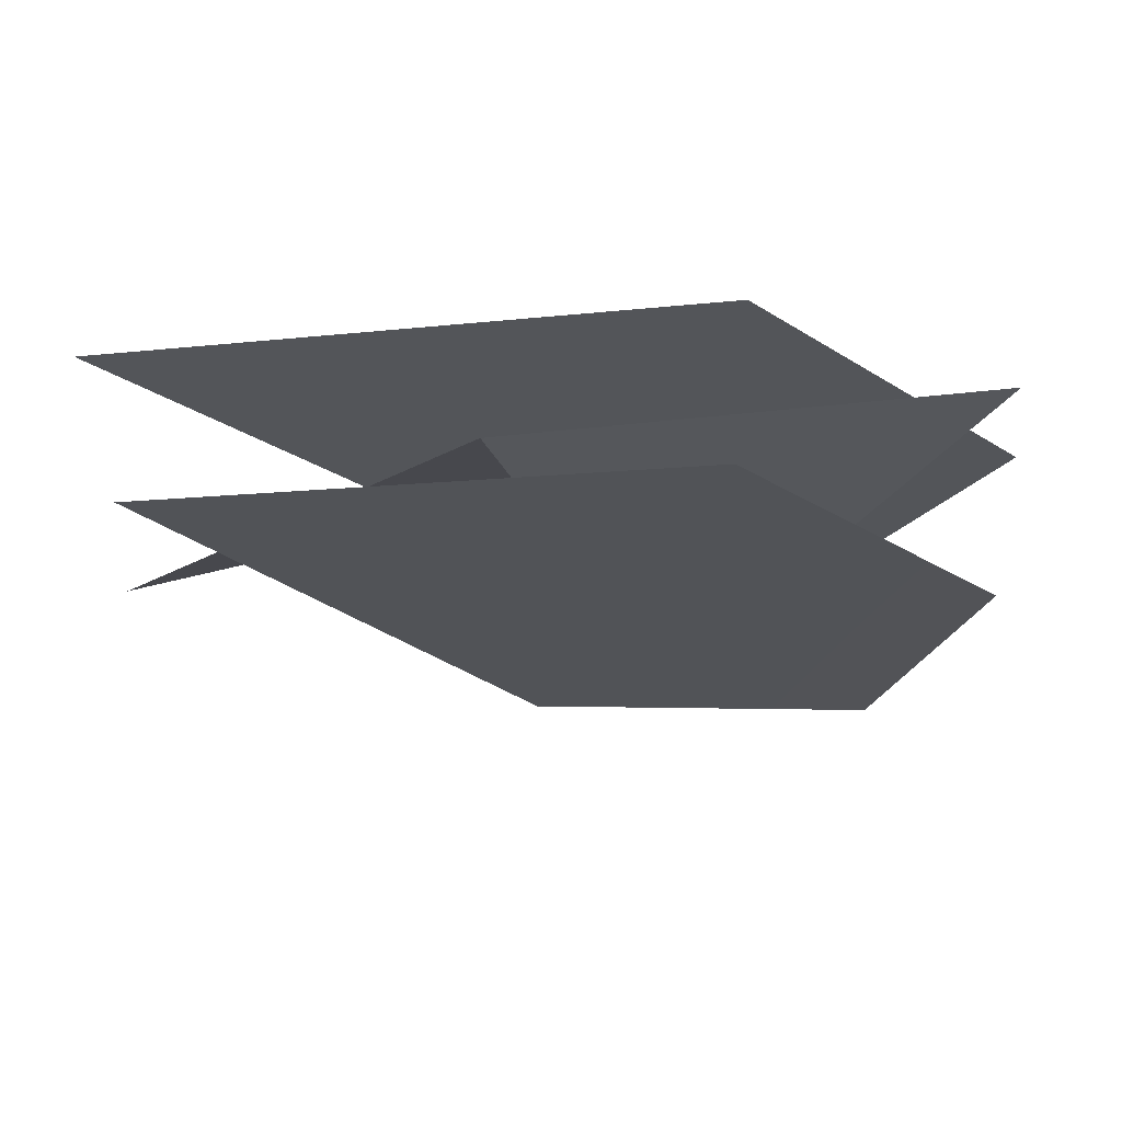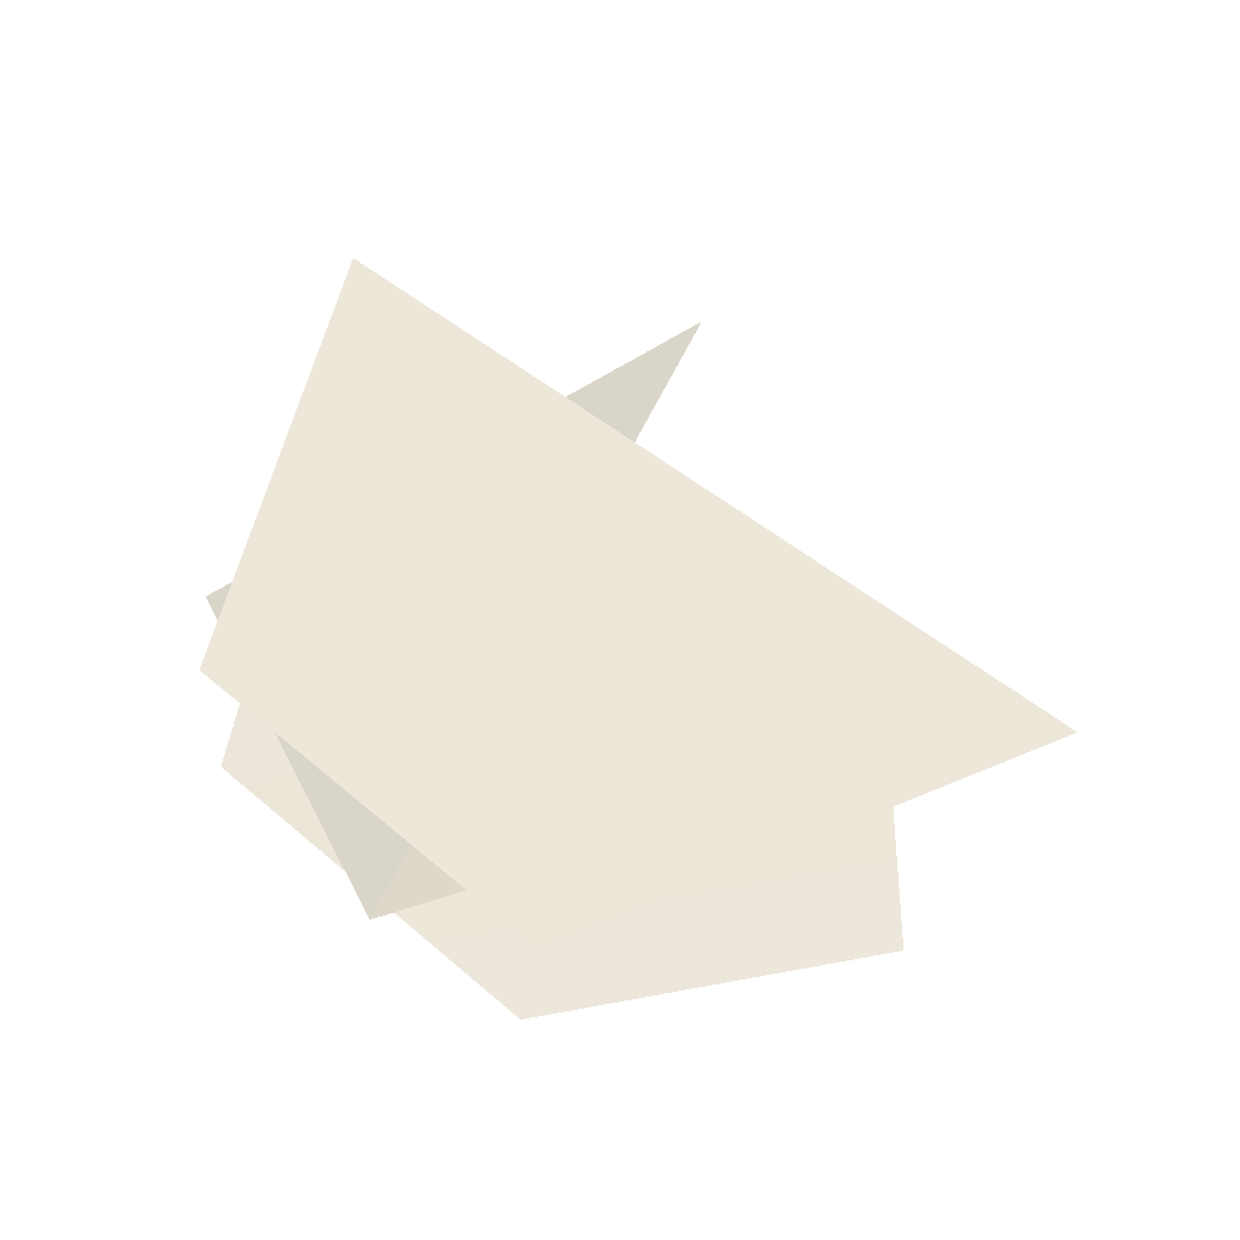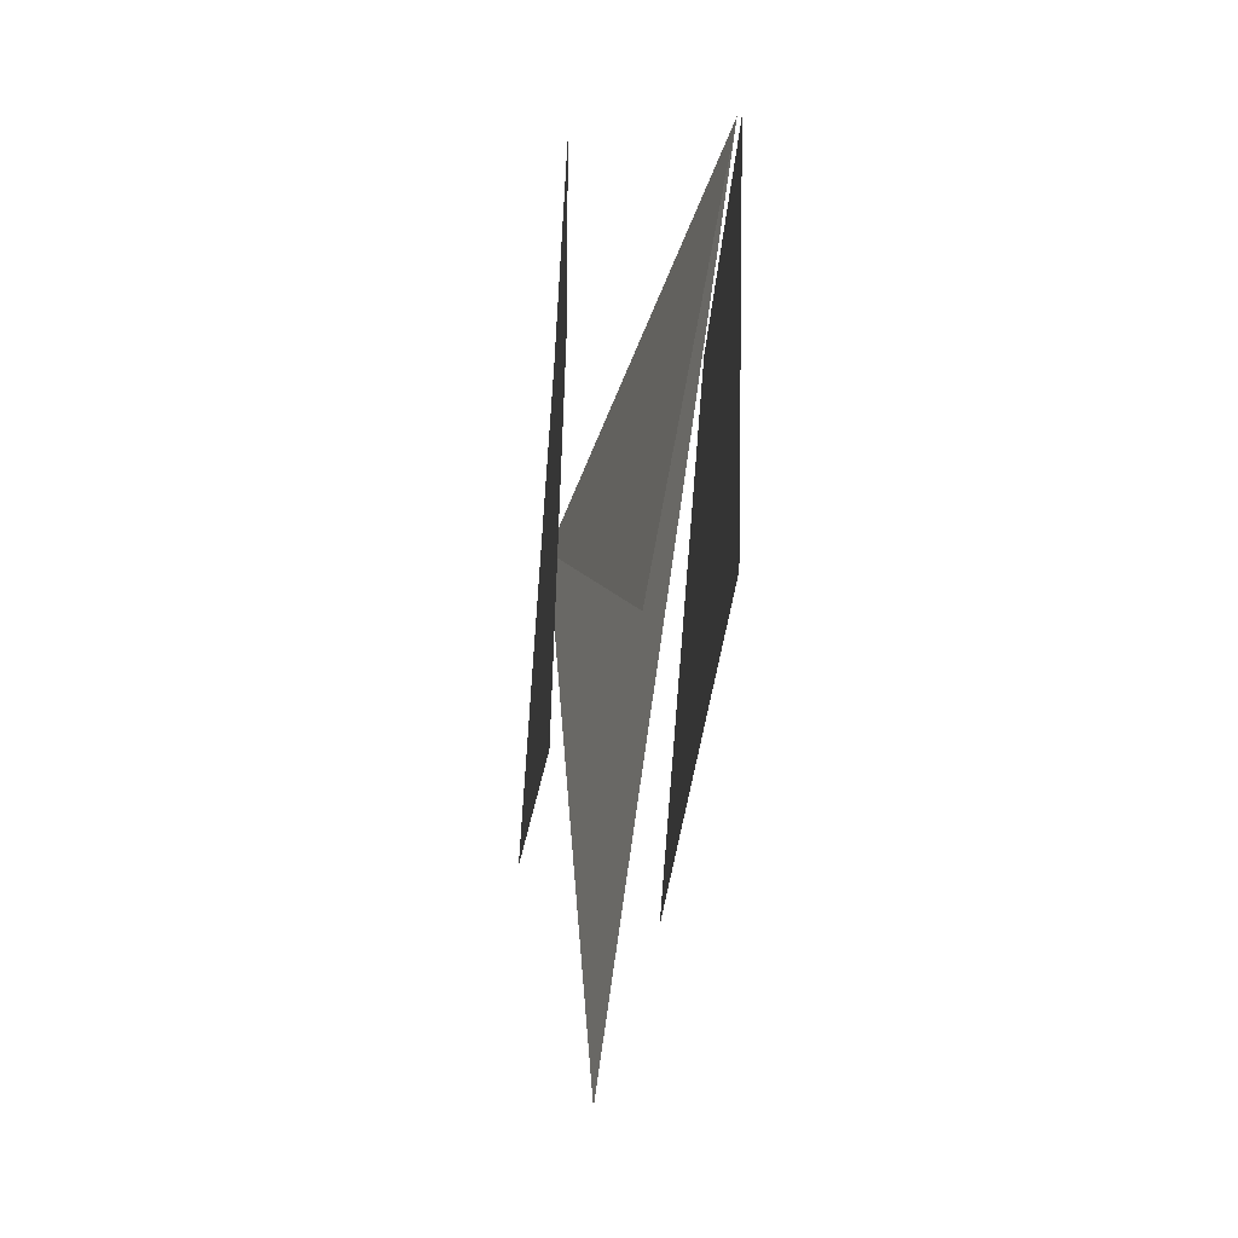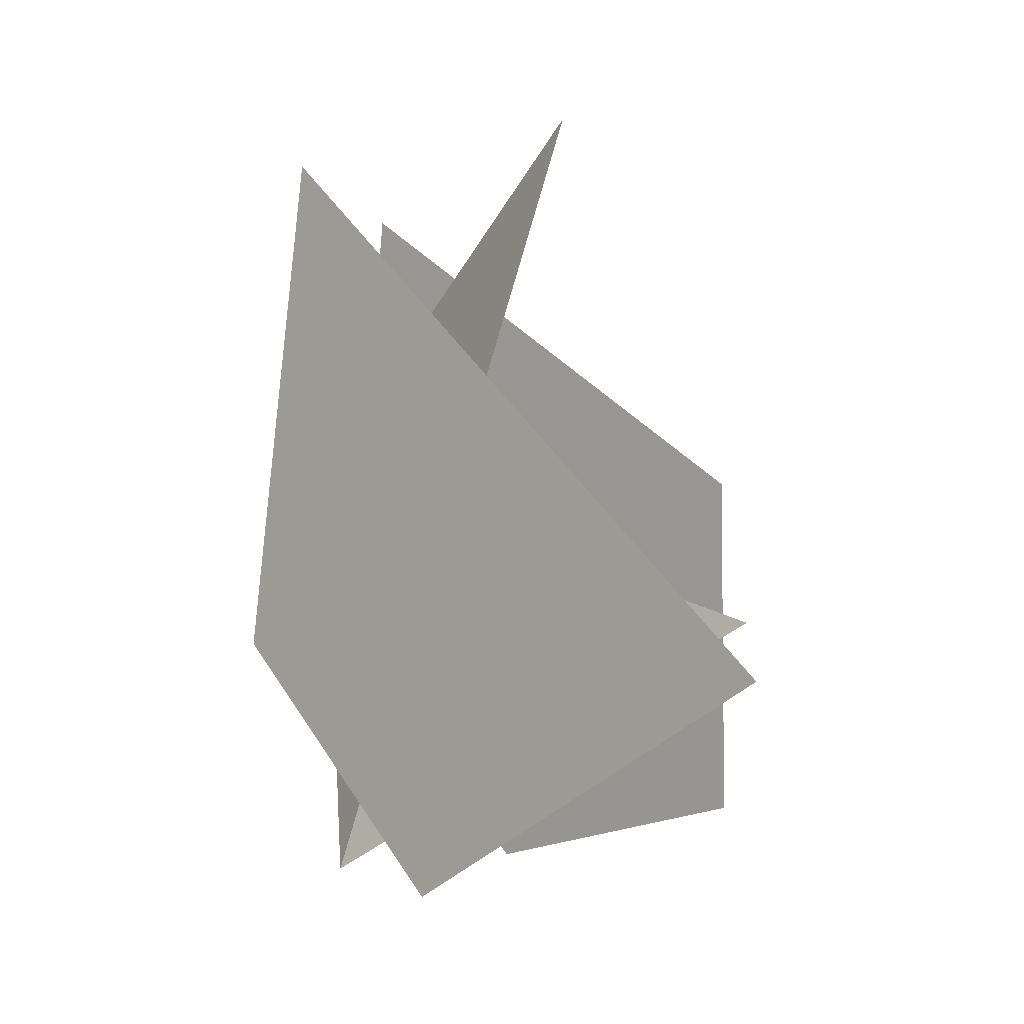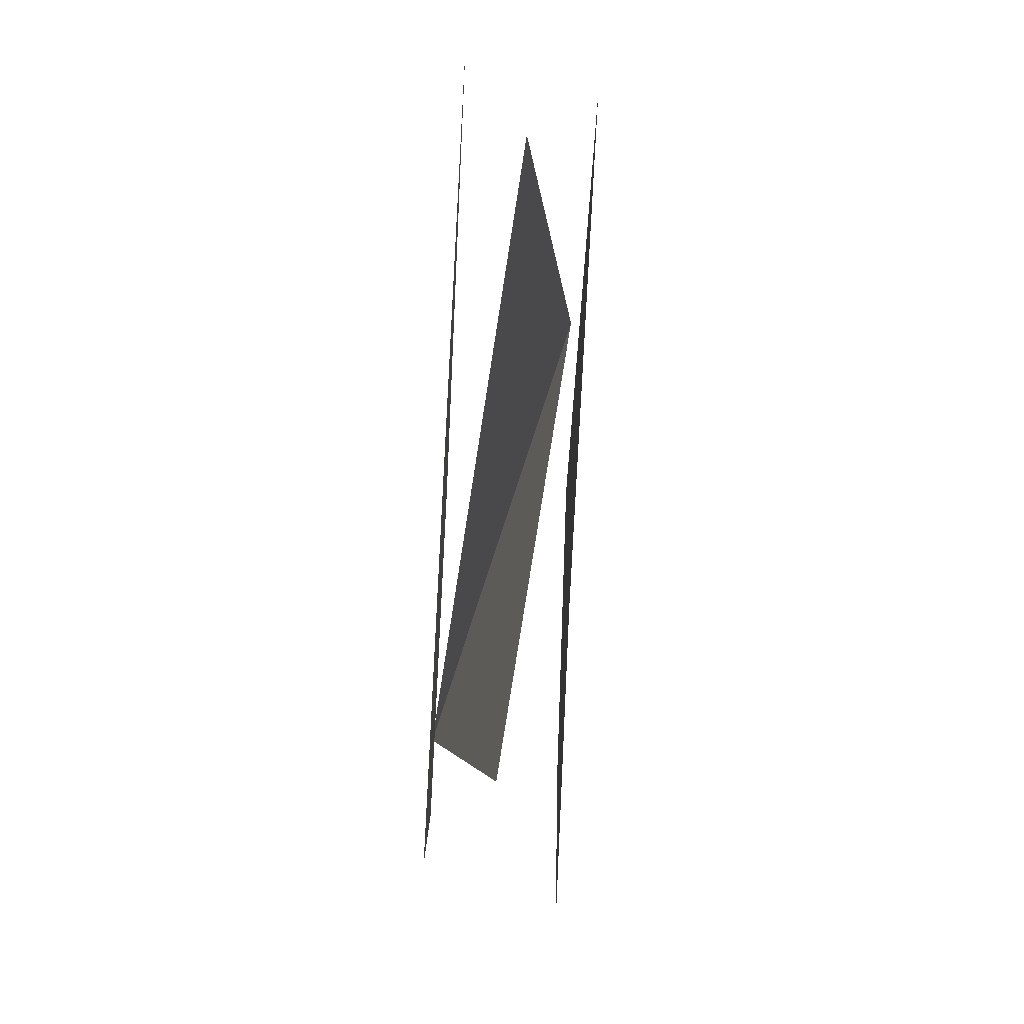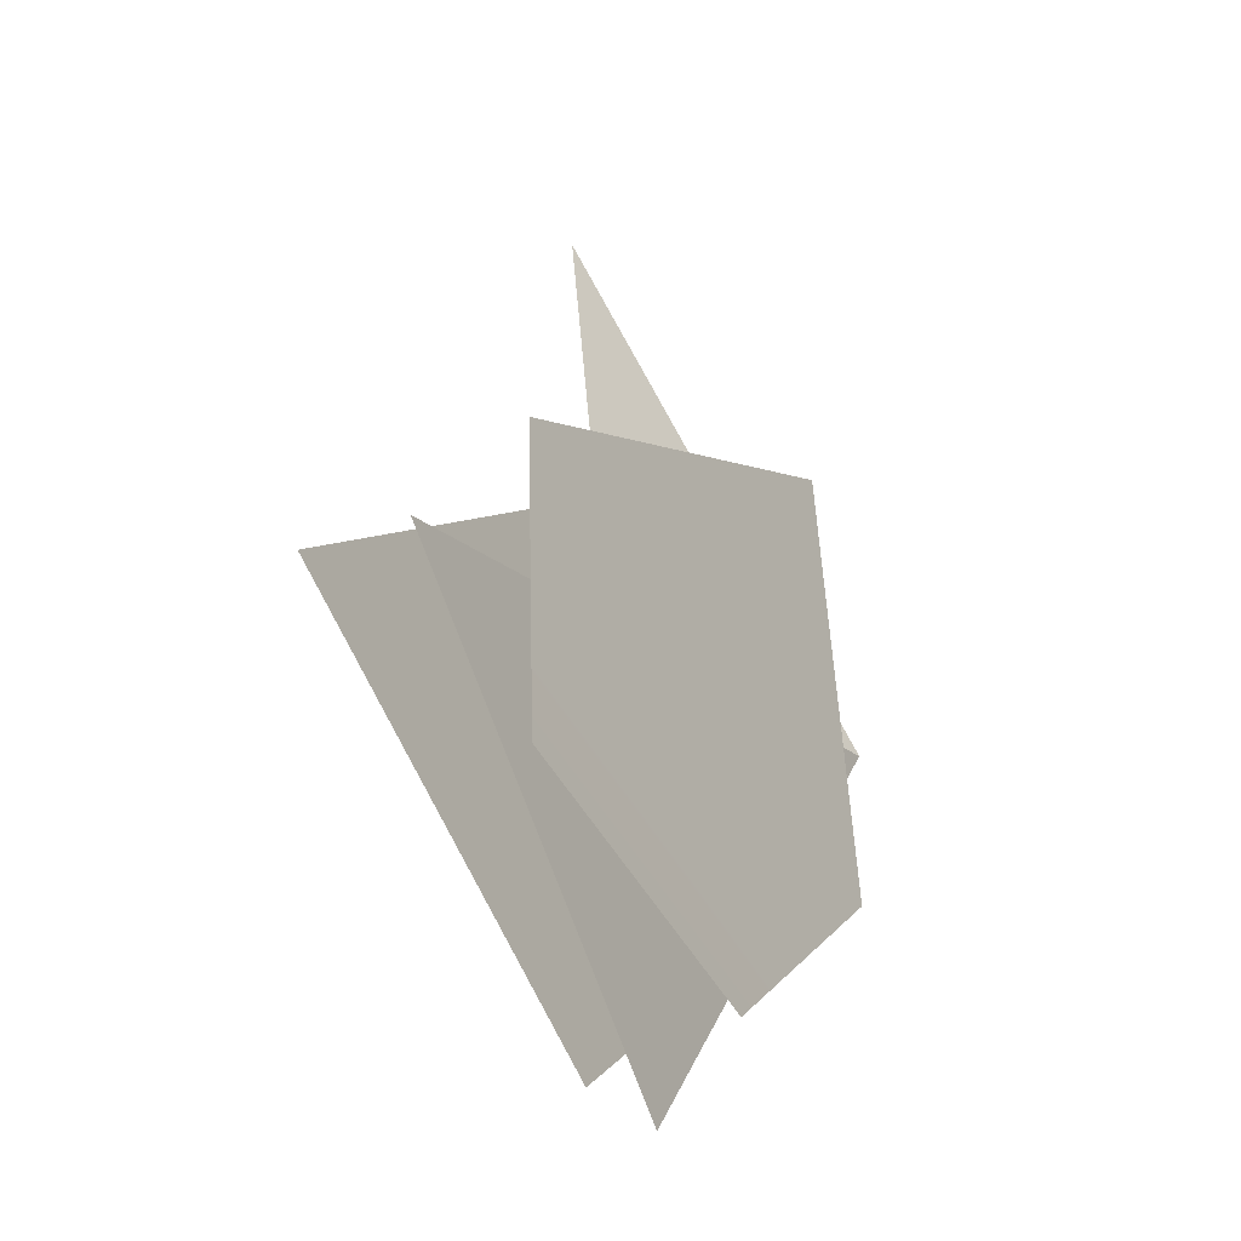
<metadata>
{"format":"obj","ext":"obj","renderer":"f3d","projection":"perspective","resolution":1024,"background":"white","views":[{"elev":66.0,"azim":89.5,"up":"+Y"},{"elev":-43.5,"azim":-94.6,"up":"+Z"},{"elev":-71.5,"azim":175.8,"up":"+Y"},{"elev":-1.7,"azim":-46.5,"up":"+Z"},{"elev":-64.1,"azim":-3.0,"up":"+Y"},{"elev":-38.3,"azim":29.0,"up":"+Z"}]}
</metadata>
<code>
g Cube_cell_070
v -0.07108 0.08818 -0.2398
v -0.02349 -0.294 -0.0312
v 0.0306 0.2231 0.09935
v 0.0306 0.2231 0.09935
v -0.02368 -0.1173 0.3593
v -0.07108 0.08818 -0.2398
v 0.01984 -0.2385 0.07126
v 0.03512 0.1966 -0.04632
v 0.03623 0.1543 0.3174
v 0.03436 -0.001347 -0.23
v 0.0263 -0.235 -0.1721
v -0.06888 0.1418 0.3514
v -0.06888 -0.3361 -0.0699
v -0.06888 -0.00672 -0.2529
v -0.06888 0.2045 -0.0573
g Cube_cell_070_0
f 3 2 1
f 6 5 4
f 9 8 7
f 8 10 7
f 10 11 7
f 14 13 12
f 15 14 12

</code>
